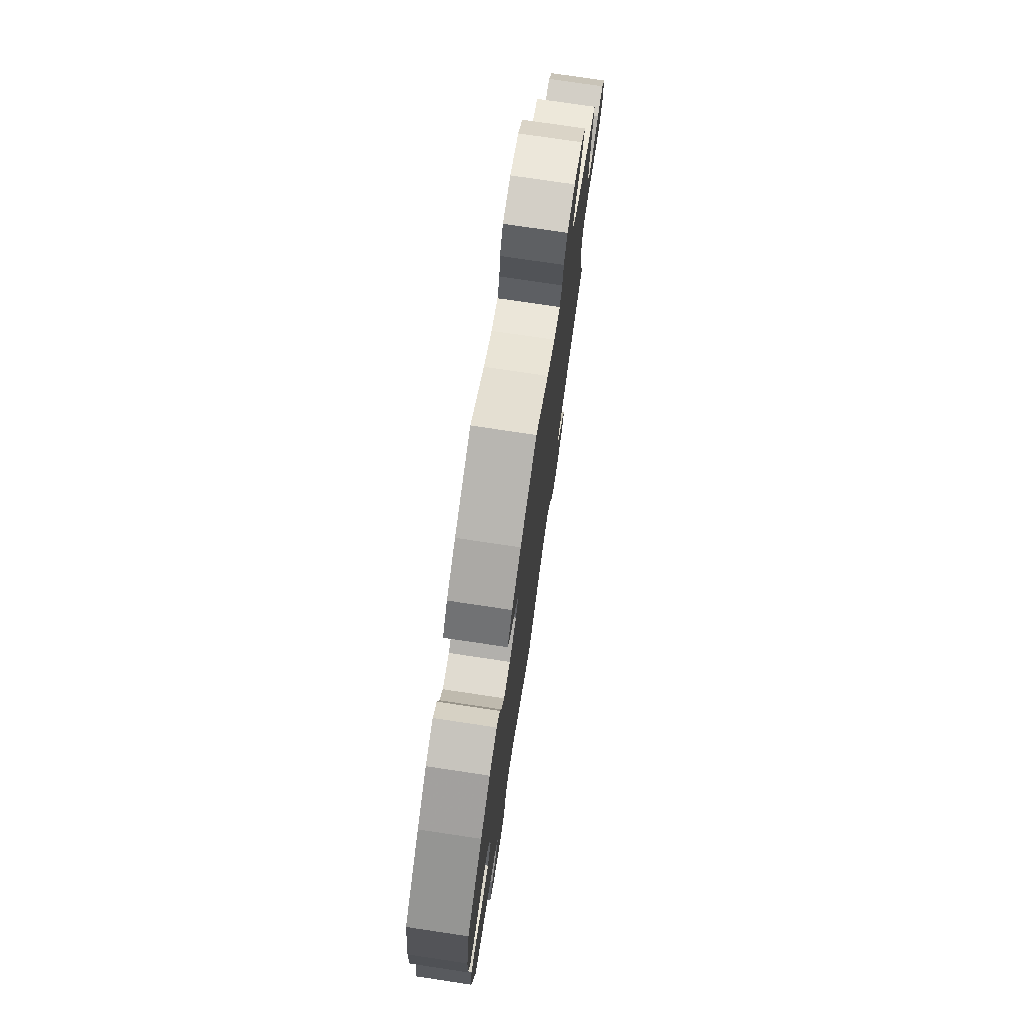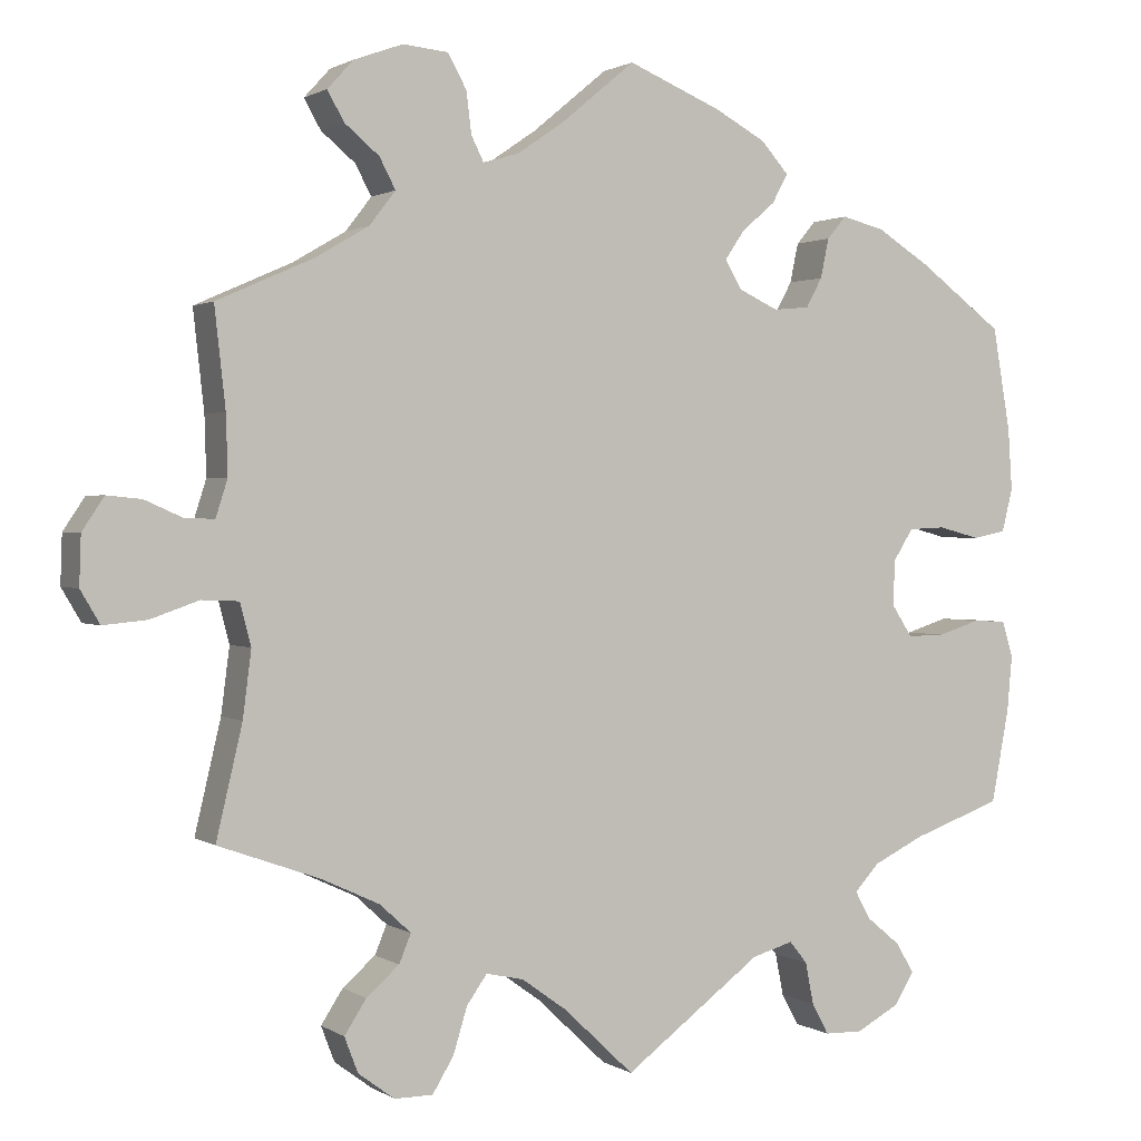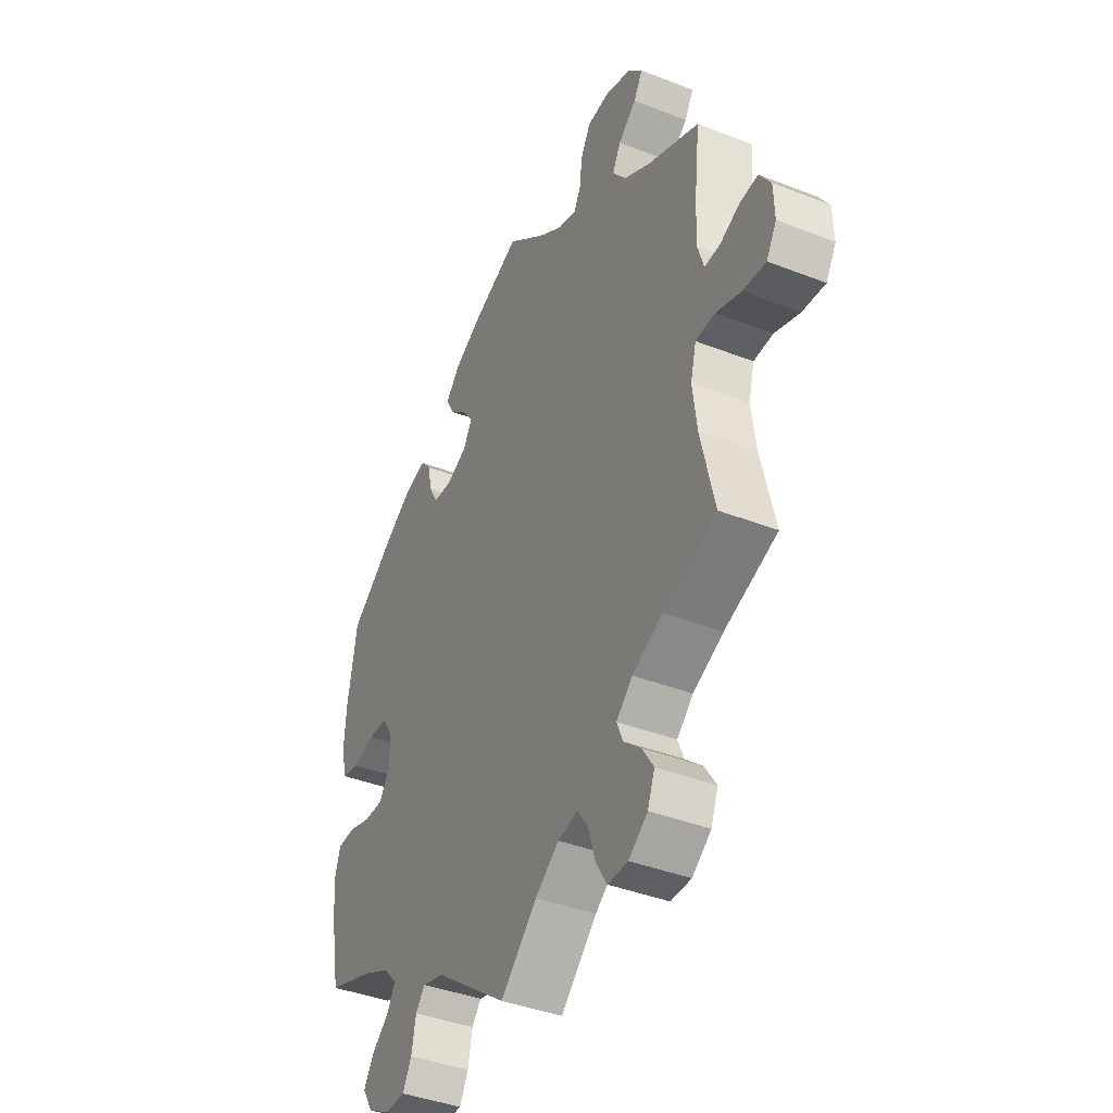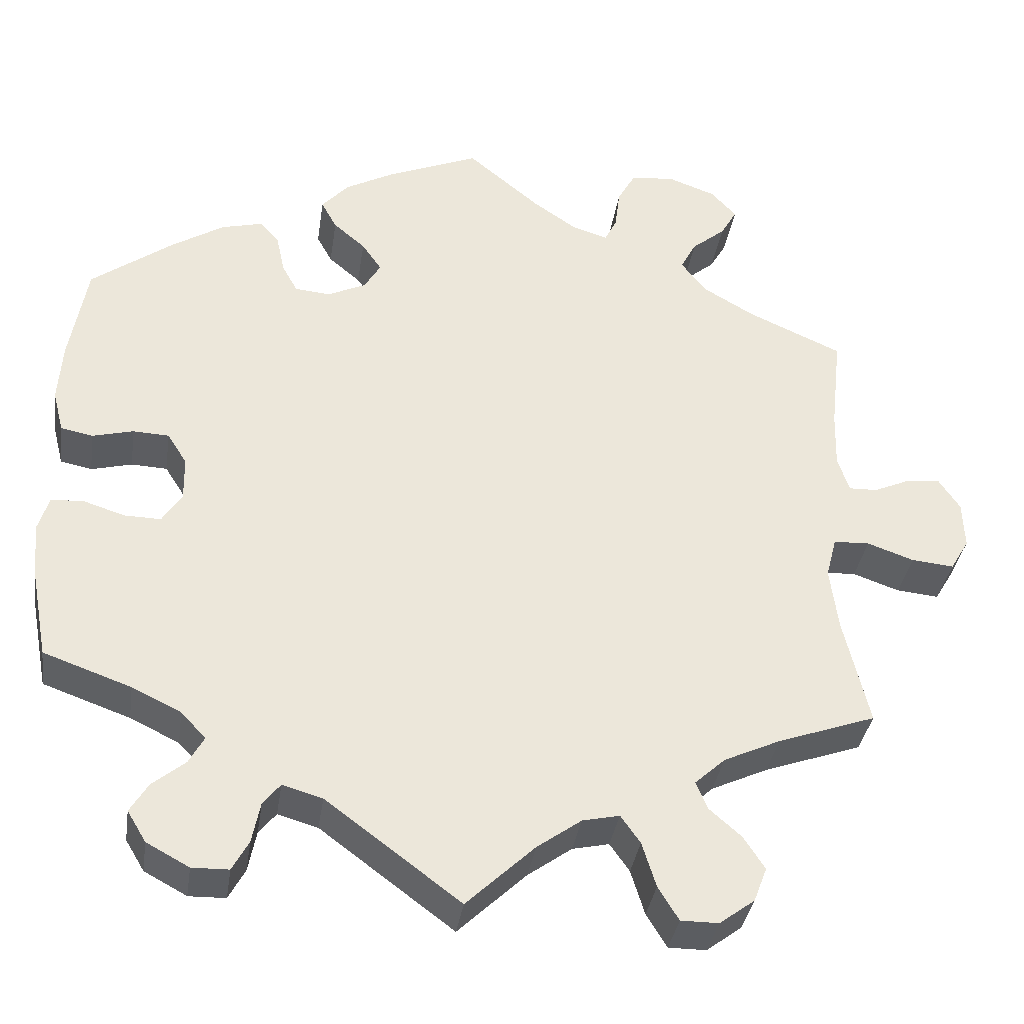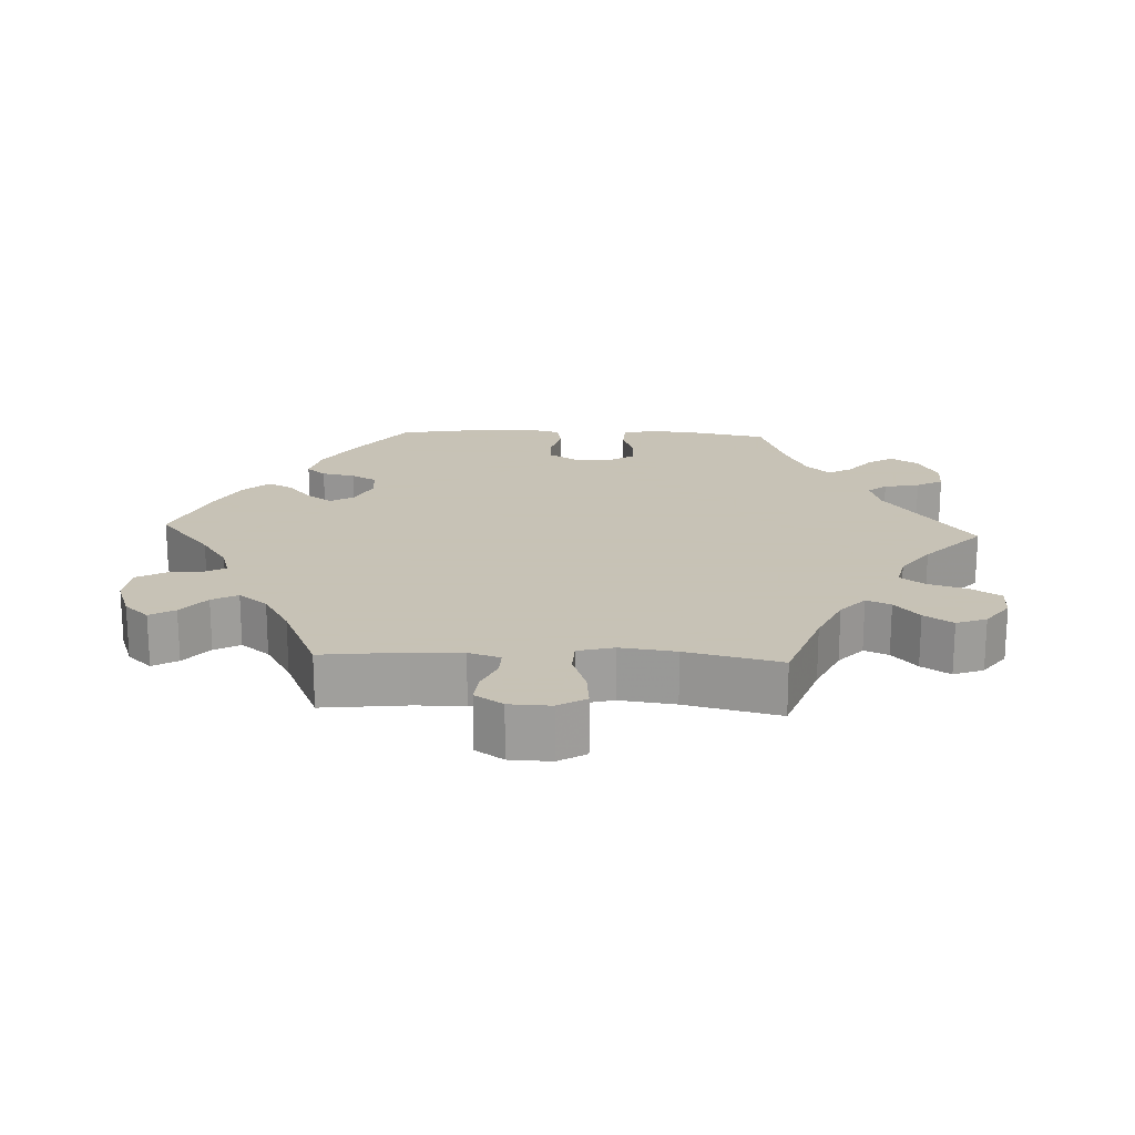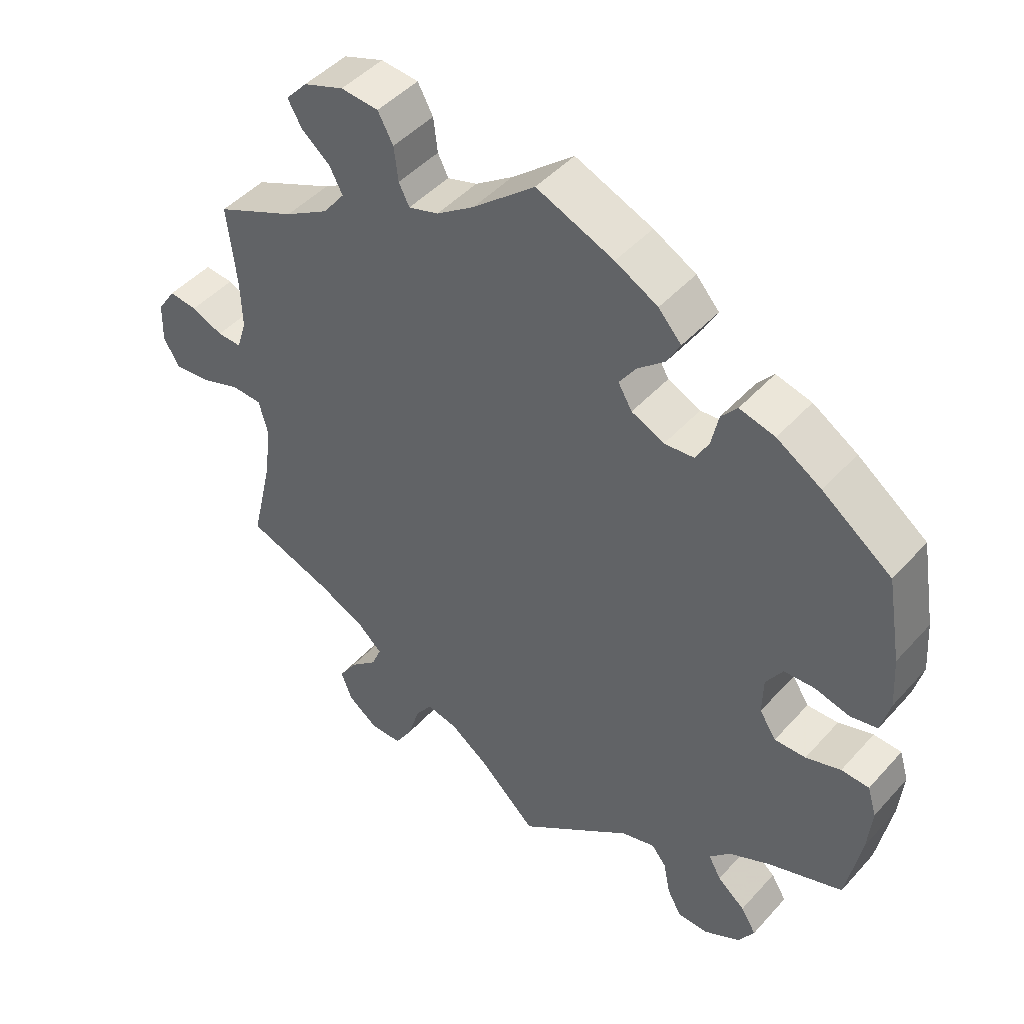
<metadata>
{"format":"obj","ext":"obj","renderer":"f3d","projection":"perspective","resolution":1024,"background":"white","views":[{"elev":75.6,"azim":-81.5,"up":"+Z"},{"elev":1.3,"azim":153.6,"up":"+Z"},{"elev":-40.2,"azim":64.3,"up":"+Z"},{"elev":-35.9,"azim":-8.5,"up":"+Z"},{"elev":19.1,"azim":92.6,"up":"+Y"},{"elev":46.0,"azim":-140.9,"up":"+Z"}]}
</metadata>
<code>
v -0.4 0.07 0.363
v -0.336 0.07 0.403
v -0.285 0.07 0.416
v -0.262 0.07 0.389
v -0.252 0.07 0.342
v -0.233 0.07 0.307
v -0.19 0.07 0.303
v -0.143 0.07 0.325
v -0.123 0.07 0.359
v -0.147 0.07 0.394
v -0.186 0.07 0.427
v -0.205 0.07 0.462
v -0.172 0.07 0.499
v -0.111 0.07 0.532
v 0 0.07 0.578
v 0.089 0.07 0.504
v 0.143 0.07 0.467
v 0.186 0.07 0.454
v 0.201 0.07 0.484
v 0.207 0.07 0.533
v 0.229 0.07 0.573
v 0.283 0.07 0.578
v 0.341 0.07 0.557
v 0.372 0.07 0.523
v 0.352 0.07 0.488
v 0.311 0.07 0.454
v 0.292 0.07 0.418
v 0.323 0.07 0.378
v 0.386 0.07 0.341
v 0.501 0.07 0.29
v 0.488 0.07 0.173
v 0.486 0.07 0.103
v 0.5 0.07 0.059
v 0.535 0.07 0.06
v 0.58 0.07 0.08
v 0.621 0.07 0.084
v 0.647 0.07 0.045
v 0.649 0.07 -0.013
v 0.626 0.07 -0.052
v 0.574 0.07 -0.047
v 0.517 0.07 -0.027
v 0.473 0.07 -0.029
v 0.46 0.07 -0.079
v 0.47 0.07 -0.157
v 0.501 0.07 -0.289
v 0.381 0.07 -0.332
v 0.312 0.07 -0.364
v 0.275 0.07 -0.398
v 0.289 0.07 -0.432
v 0.328 0.07 -0.466
v 0.354 0.07 -0.506
v 0.338 0.07 -0.548
v 0.295 0.07 -0.58
v 0.249 0.07 -0.58
v 0.224 0.07 -0.539
v 0.207 0.07 -0.484
v 0.183 0.07 -0.45
v 0.138 0.07 -0.46
v 0.084 0.07 -0.499
v 0.001 0.07 -0.578
v -0.163 0.07 -0.456
v -0.212 0.07 -0.442
v -0.233 0.07 -0.468
v -0.243 0.07 -0.518
v -0.263 0.07 -0.555
v -0.308 0.07 -0.556
v -0.36 0.07 -0.528
v -0.383 0.07 -0.49
v -0.361 0.07 -0.454
v -0.321 0.07 -0.421
v -0.303 0.07 -0.388
v -0.333 0.07 -0.356
v -0.393 0.07 -0.327
v -0.5 0.07 -0.289
v -0.521 0.07 -0.178
v -0.527 0.07 -0.112
v -0.514 0.07 -0.069
v -0.474 0.07 -0.067
v -0.424 0.07 -0.083
v -0.379 0.07 -0.084
v -0.355 0.07 -0.047
v -0.356 0.07 0.007
v -0.38 0.07 0.045
v -0.424 0.07 0.047
v -0.474 0.07 0.034
v -0.513 0.07 0.042
v -0.526 0.07 0.093
v -0.521 0.07 0.167
v -0.5 0.07 0.289
v -0.4 0 0.363
v -0.336 0 0.403
v -0.285 0 0.416
v -0.262 0 0.389
v -0.252 0 0.342
v -0.233 0 0.307
v -0.19 0 0.303
v -0.143 0 0.325
v -0.123 0 0.359
v -0.147 0 0.394
v -0.186 0 0.427
v -0.205 0 0.462
v -0.172 0 0.499
v -0.111 0 0.532
v 0 0 0.578
v 0.089 0 0.504
v 0.143 0 0.467
v 0.186 0 0.454
v 0.201 0 0.484
v 0.207 0 0.533
v 0.229 0 0.573
v 0.283 0 0.578
v 0.341 0 0.557
v 0.372 0 0.523
v 0.352 0 0.488
v 0.311 0 0.454
v 0.292 0 0.418
v 0.323 0 0.378
v 0.386 0 0.341
v 0.501 0 0.29
v 0.488 0 0.173
v 0.486 0 0.103
v 0.5 0 0.059
v 0.535 0 0.06
v 0.58 0 0.08
v 0.621 0 0.084
v 0.647 0 0.045
v 0.649 0 -0.013
v 0.626 0 -0.052
v 0.574 0 -0.047
v 0.517 0 -0.027
v 0.473 0 -0.029
v 0.46 0 -0.079
v 0.47 0 -0.157
v 0.501 0 -0.289
v 0.381 0 -0.332
v 0.312 0 -0.364
v 0.275 0 -0.398
v 0.289 0 -0.432
v 0.328 0 -0.466
v 0.354 0 -0.506
v 0.338 0 -0.548
v 0.295 0 -0.58
v 0.249 0 -0.58
v 0.224 0 -0.539
v 0.207 0 -0.484
v 0.183 0 -0.45
v 0.138 0 -0.46
v 0.084 0 -0.499
v 0.001 0 -0.578
v -0.163 0 -0.456
v -0.212 0 -0.442
v -0.233 0 -0.468
v -0.243 0 -0.518
v -0.263 0 -0.555
v -0.308 0 -0.556
v -0.36 0 -0.528
v -0.383 0 -0.49
v -0.361 0 -0.454
v -0.321 0 -0.421
v -0.303 0 -0.388
v -0.333 0 -0.356
v -0.393 0 -0.327
v -0.5 0 -0.289
v -0.521 0 -0.178
v -0.527 0 -0.112
v -0.514 0 -0.069
v -0.474 0 -0.067
v -0.424 0 -0.083
v -0.379 0 -0.084
v -0.355 0 -0.047
v -0.356 0 0.007
v -0.38 0 0.045
v -0.424 0 0.047
v -0.474 0 0.034
v -0.513 0 0.042
v -0.526 0 0.093
v -0.521 0 0.167
v -0.5 0 0.289
f 84 85 86 87
f 83 84 87 88
f 76 77 78 79
f 76 79 80
f 73 74 75 76
f 72 73 76 80
f 71 72 80 81
f 67 68 69 70
f 67 70 71
f 66 67 71
f 63 64 65 66
f 62 63 66 71
f 61 62 71 81
f 59 60 61 81
f 53 54 55 56
f 53 56 57
f 52 53 57
f 49 50 51 52
f 49 52 57
f 48 49 57
f 47 48 57 58
f 44 45 46
f 43 44 46 47
f 42 43 47 58
f 38 39 40 41
f 38 41 42
f 37 38 42
f 34 35 36 37
f 33 34 37 42
f 32 33 42 58
f 29 30 31
f 28 29 31 32
f 27 28 32 58
f 23 24 25 26
f 23 26 27
f 22 23 27
f 19 20 21 22
f 18 19 22 27
f 17 18 27 58
f 13 14 15 16
f 10 11 12 13
f 9 10 13 16
f 8 9 16 17
f 2 3 4 5
f 2 5 6
f 1 2 6
f 83 88 89 1
f 58 59 81 82
f 8 17 58 82
f 7 8 82 83
f 6 7 83
f 1 6 83
f 176 175 174 173
f 177 176 173 172
f 168 167 166 165
f 169 168 165
f 165 164 163 162
f 169 165 162 161
f 170 169 161 160
f 159 158 157 156
f 160 159 156
f 160 156 155
f 155 154 153 152
f 160 155 152 151
f 170 160 151 150
f 170 150 149 148
f 145 144 143 142
f 146 145 142
f 146 142 141
f 141 140 139 138
f 146 141 138
f 146 138 137
f 147 146 137 136
f 135 134 133
f 136 135 133 132
f 147 136 132 131
f 130 129 128 127
f 131 130 127
f 131 127 126
f 126 125 124 123
f 131 126 123 122
f 147 131 122 121
f 120 119 118
f 121 120 118 117
f 147 121 117 116
f 115 114 113 112
f 116 115 112
f 116 112 111
f 111 110 109 108
f 116 111 108 107
f 147 116 107 106
f 105 104 103 102
f 102 101 100 99
f 105 102 99 98
f 106 105 98 97
f 94 93 92 91
f 95 94 91
f 95 91 90
f 90 178 177 172
f 171 170 148 147
f 171 147 106 97
f 172 171 97 96
f 172 96 95
f 172 95 90
f 1 90 91 2
f 2 91 92 3
f 3 92 93 4
f 4 93 94 5
f 5 94 95 6
f 6 95 96 7
f 7 96 97 8
f 8 97 98 9
f 9 98 99 10
f 10 99 100 11
f 11 100 101 12
f 12 101 102 13
f 13 102 103 14
f 14 103 104 15
f 15 104 105 16
f 16 105 106 17
f 17 106 107 18
f 18 107 108 19
f 19 108 109 20
f 20 109 110 21
f 21 110 111 22
f 22 111 112 23
f 23 112 113 24
f 24 113 114 25
f 25 114 115 26
f 26 115 116 27
f 27 116 117 28
f 28 117 118 29
f 29 118 119 30
f 30 119 120 31
f 31 120 121 32
f 32 121 122 33
f 33 122 123 34
f 34 123 124 35
f 35 124 125 36
f 36 125 126 37
f 37 126 127 38
f 38 127 128 39
f 39 128 129 40
f 40 129 130 41
f 41 130 131 42
f 42 131 132 43
f 43 132 133 44
f 44 133 134 45
f 45 134 135 46
f 46 135 136 47
f 47 136 137 48
f 48 137 138 49
f 49 138 139 50
f 50 139 140 51
f 51 140 141 52
f 52 141 142 53
f 53 142 143 54
f 54 143 144 55
f 55 144 145 56
f 56 145 146 57
f 57 146 147 58
f 58 147 148 59
f 59 148 149 60
f 60 149 150 61
f 61 150 151 62
f 62 151 152 63
f 63 152 153 64
f 64 153 154 65
f 65 154 155 66
f 66 155 156 67
f 67 156 157 68
f 68 157 158 69
f 69 158 159 70
f 70 159 160 71
f 71 160 161 72
f 72 161 162 73
f 73 162 163 74
f 74 163 164 75
f 75 164 165 76
f 76 165 166 77
f 77 166 167 78
f 78 167 168 79
f 79 168 169 80
f 80 169 170 81
f 81 170 171 82
f 82 171 172 83
f 83 172 173 84
f 84 173 174 85
f 85 174 175 86
f 86 175 176 87
f 87 176 177 88
f 88 177 178 89
f 89 178 90 1

</code>
